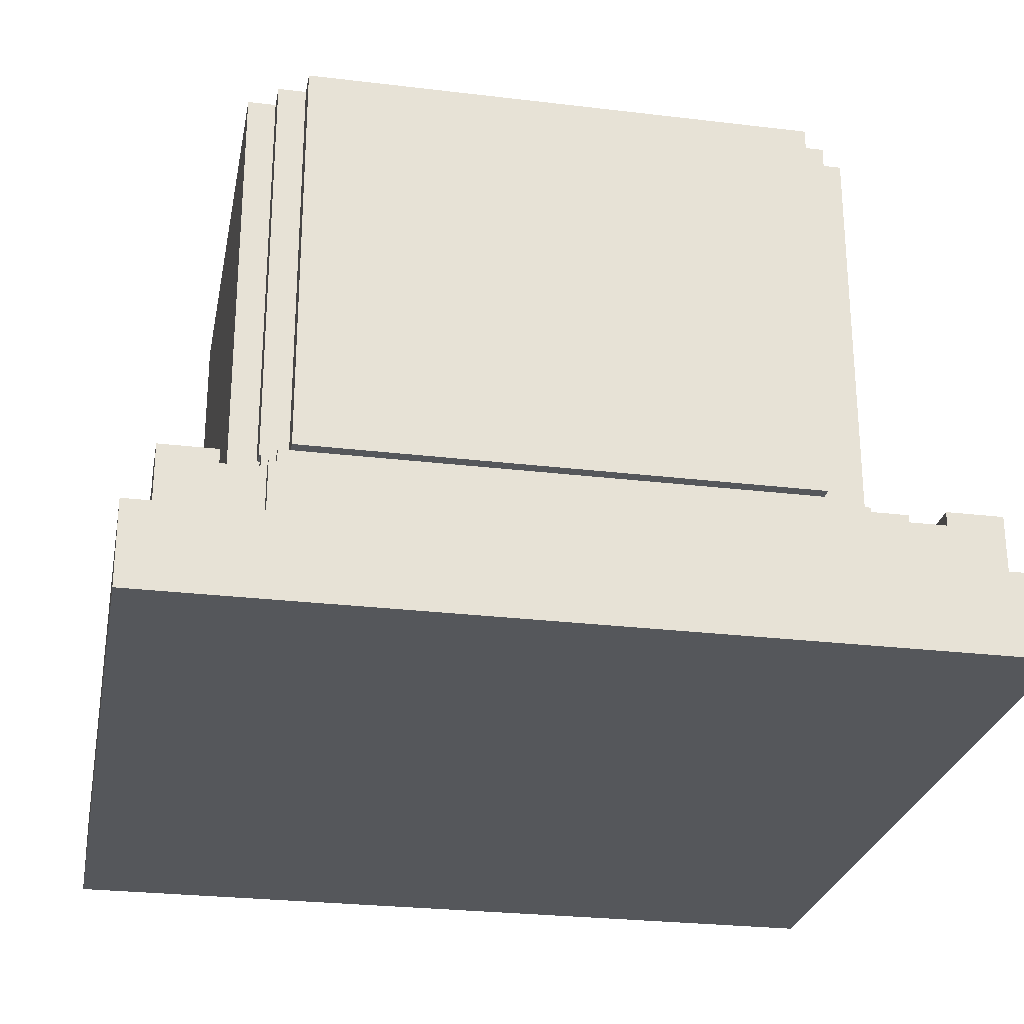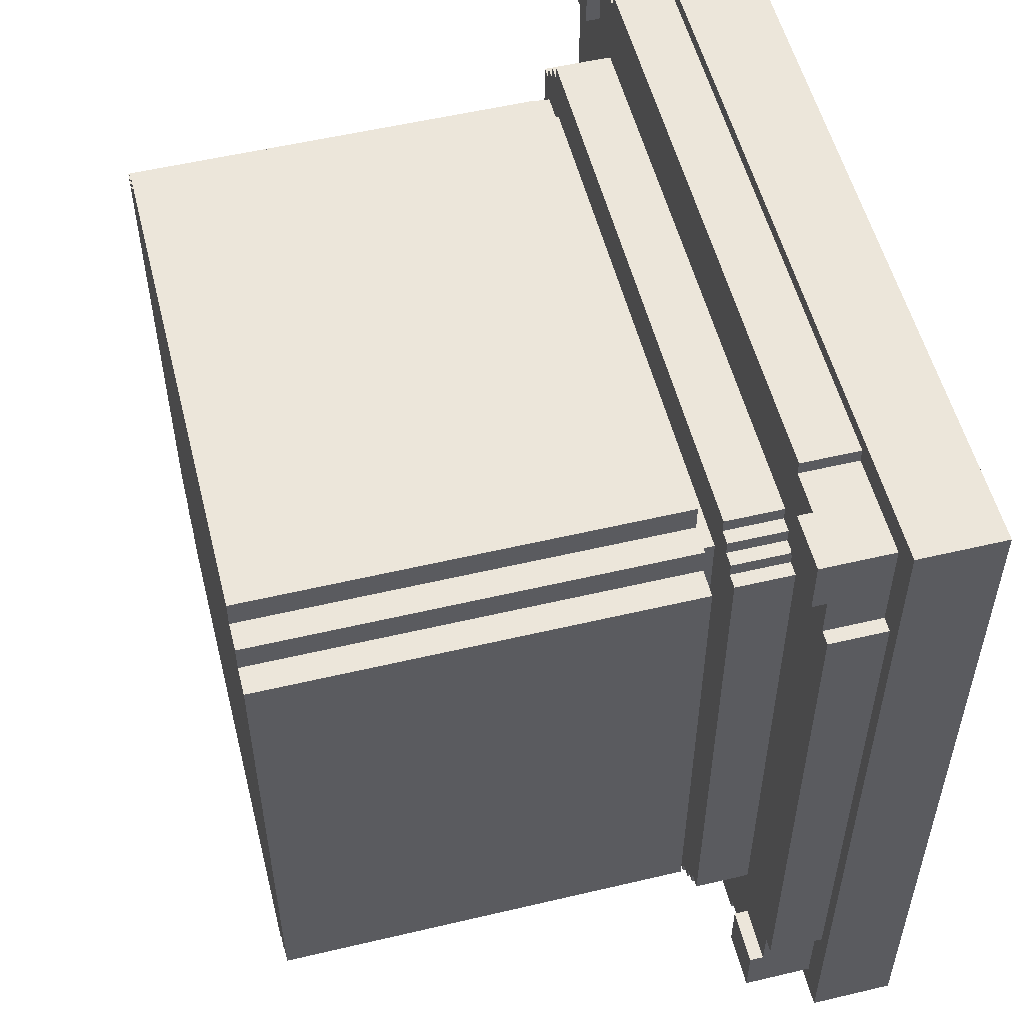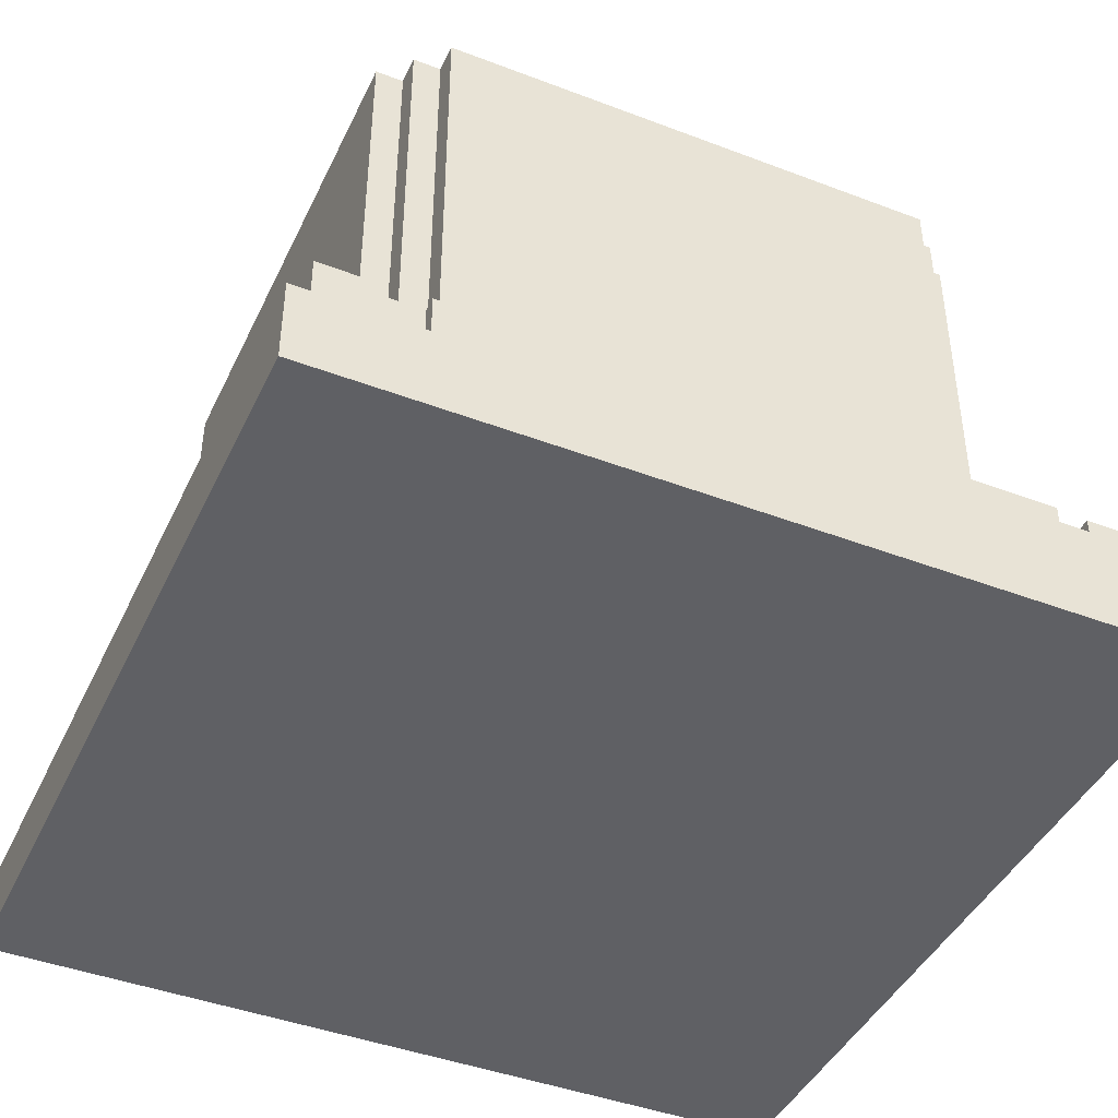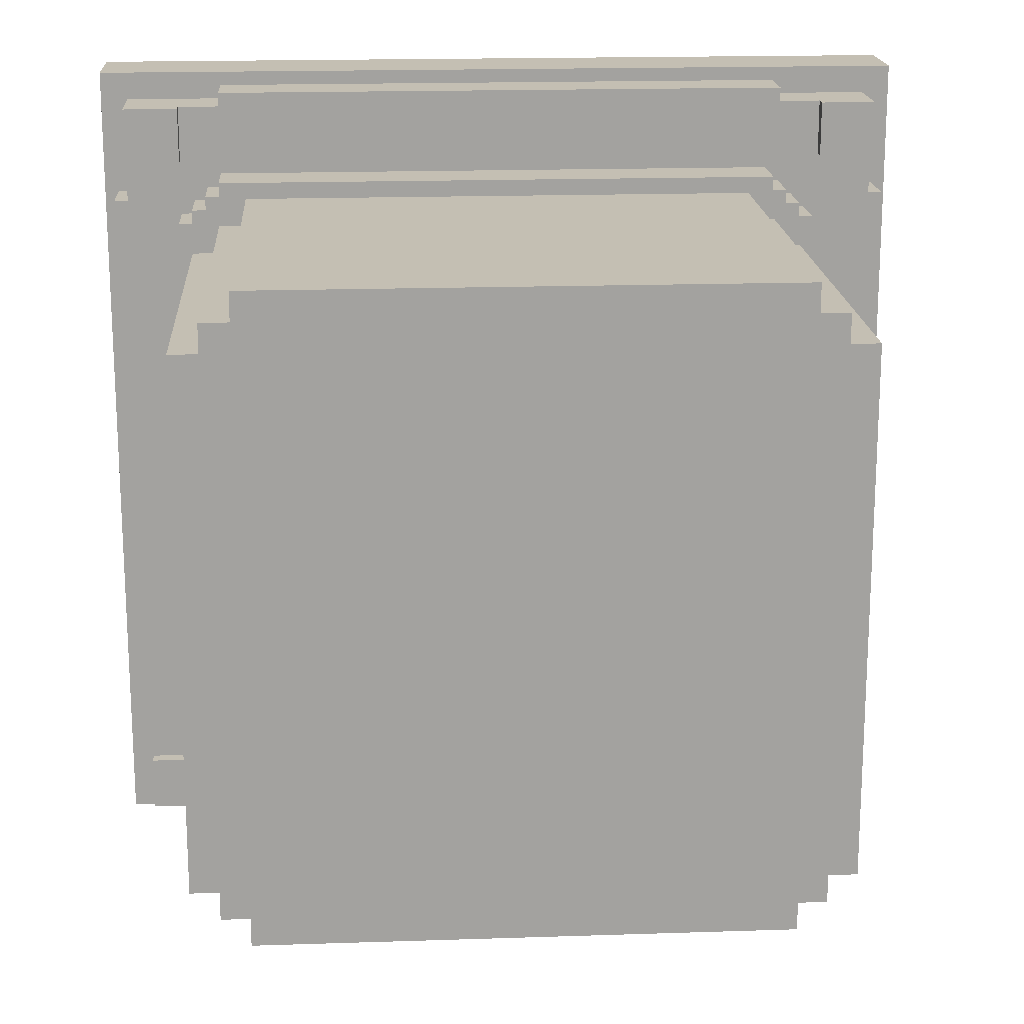
<metadata>
{"format":"obj","ext":"obj","renderer":"f3d","projection":"perspective","resolution":1024,"background":"white","views":[{"elev":-26.5,"azim":-100.7,"up":"+Y"},{"elev":54.2,"azim":-104.1,"up":"+Z"},{"elev":-43.4,"azim":-24.2,"up":"+Y"},{"elev":17.9,"azim":176.3,"up":"+Z"}]}
</metadata>
<code>
v -30 0 30
v -30 0 -30
v -30 6 30
v -30 6 -30
v -29 6 21
v -29 6 -21
v -29 10 21
v -29 10 -21
v -28 6 28
v -28 6 21
v -28 6 -21
v -28 6 -28
v -28 9 25
v -28 9 23
v -28 9 -23
v -28 9 -25
v -28 10 25
v -28 10 24
v -28 10 23
v -28 10 21
v -28 10 -21
v -28 10 -23
v -28 10 -24
v -28 10 -25
v -28 11 28
v -28 11 24
v -28 11 -24
v -28 11 -28
v -23 10 20
v -23 10 -20
v -23 14 20
v -23 14 -20
v -22 10 21
v -22 10 20
v -22 10 -20
v -22 10 -21
v -22 14 21
v -22 14 20
v -22 14 -20
v -22 14 -21
v -22 15 18
v -22 15 -19
v -22 45 18
v -22 45 -19
v -21 6 29
v -21 6 28
v -21 6 -28
v -21 6 -29
v -21 10 29
v -21 10 28
v -21 10 22
v -21 10 21
v -21 10 -21
v -21 10 -22
v -21 10 -28
v -21 10 -29
v -21 14 22
v -21 14 21
v -21 14 -21
v -21 14 -22
v -20 10 23
v -20 10 22
v -20 10 -22
v -20 10 -23
v -20 14 23
v -20 14 22
v -20 14 -22
v -20 14 -23
v -20 15 20
v -20 15 18
v -20 15 -19
v -20 15 -21
v -20 45 20
v -20 45 18
v -20 45 -19
v -20 45 -21
v -19 14 19
v -19 14 -20
v -19 15 19
v -19 15 -20
v -18 15 22
v -18 15 20
v -18 15 -21
v -18 15 -23
v -18 45 22
v -18 45 20
v -18 45 -21
v -18 45 -23
v 24 10 28
v 24 10 24
v 24 10 -24
v 24 10 -28
v 24 11 28
v 24 11 24
v 24 11 -24
v 24 11 -28
v -24 10 28
v -24 10 24
v -24 10 -24
v -24 10 -28
v -24 11 28
v -24 11 24
v -24 11 -24
v -24 11 -28
v 19 15 22
v 19 15 20
v 19 15 -21
v 19 15 -23
v 19 45 22
v 19 45 20
v 19 45 -21
v 19 45 -23
v 20 14 19
v 20 14 -20
v 20 15 19
v 20 15 -20
v 21 6 29
v 21 6 28
v 21 6 -28
v 21 6 -29
v 21 10 29
v 21 10 28
v 21 10 23
v 21 10 22
v 21 10 -22
v 21 10 -23
v 21 10 -28
v 21 10 -29
v 21 14 23
v 21 14 22
v 21 14 -22
v 21 14 -23
v 21 15 20
v 21 15 18
v 21 15 -19
v 21 15 -21
v 21 45 20
v 21 45 18
v 21 45 -19
v 21 45 -21
v 22 10 22
v 22 10 21
v 22 10 -21
v 22 10 -22
v 22 14 22
v 22 14 21
v 22 14 -21
v 22 14 -22
v 23 10 21
v 23 10 20
v 23 10 -20
v 23 10 -21
v 23 14 21
v 23 14 20
v 23 14 -20
v 23 14 -21
v 23 15 18
v 23 15 -19
v 23 45 18
v 23 45 -19
v 24 10 20
v 24 10 -20
v 24 14 20
v 24 14 -20
v 28 6 28
v 28 6 21
v 28 6 -21
v 28 6 -28
v 28 9 25
v 28 9 23
v 28 9 -23
v 28 9 -25
v 28 10 25
v 28 10 24
v 28 10 23
v 28 10 21
v 28 10 -21
v 28 10 -23
v 28 10 -24
v 28 10 -25
v 28 11 28
v 28 11 24
v 28 11 -24
v 28 11 -28
v 29 6 21
v 29 6 -21
v 29 10 21
v 29 10 -21
v 30 0 30
v 30 0 -30
v 30 6 30
v 30 6 -30
v -30 0 30
v -30 6 30
v 30 0 30
v 30 6 30
v -21 6 29
v -21 10 29
v 21 6 29
v 21 10 29
v -28 6 28
v -28 11 28
v -25 9 28
v -25 10 28
v -24 10 28
v -24 11 28
v -23 9 28
v -23 10 28
v -21 6 28
v -21 10 28
v 21 6 28
v 21 10 28
v 23 9 28
v 23 10 28
v 24 10 28
v 24 11 28
v 25 9 28
v 25 10 28
v 28 6 28
v 28 11 28
v -20 10 23
v -20 14 23
v 21 10 23
v 21 14 23
v -21 10 22
v -21 14 22
v -20 10 22
v -20 14 22
v -18 15 22
v -18 45 22
v 19 15 22
v 19 45 22
v 21 10 22
v 21 14 22
v 22 10 22
v 22 14 22
v -29 6 21
v -29 10 21
v -28 6 21
v -28 10 21
v -22 10 21
v -22 14 21
v -21 10 21
v -21 14 21
v 22 10 21
v 22 14 21
v 23 10 21
v 23 14 21
v 28 6 21
v 28 10 21
v 29 6 21
v 29 10 21
v -23 10 20
v -23 14 20
v -22 10 20
v -22 14 20
v -20 15 20
v -20 45 20
v -18 15 20
v -18 45 20
v 19 15 20
v 19 45 20
v 21 15 20
v 21 45 20
v 23 10 20
v 23 14 20
v 24 10 20
v 24 14 20
v -19 14 19
v -19 15 19
v 20 14 19
v 20 15 19
v -22 15 18
v -22 45 18
v -20 15 18
v -20 45 18
v 21 15 18
v 21 45 18
v 23 15 18
v 23 45 18
v -28 10 -24
v -28 11 -24
v -24 10 -24
v -24 11 -24
v 24 10 -24
v 24 11 -24
v 28 10 -24
v 28 11 -24
v -28 10 24
v -28 11 24
v -24 10 24
v -24 11 24
v 24 10 24
v 24 11 24
v 28 10 24
v 28 11 24
v -22 15 -19
v -22 45 -19
v -20 15 -19
v -20 45 -19
v 21 15 -19
v 21 45 -19
v 23 15 -19
v 23 45 -19
v -23 10 -20
v -23 14 -20
v -22 10 -20
v -22 14 -20
v -19 14 -20
v -19 15 -20
v 20 14 -20
v 20 15 -20
v 23 10 -20
v 23 14 -20
v 24 10 -20
v 24 14 -20
v -29 6 -21
v -29 10 -21
v -28 6 -21
v -28 10 -21
v -22 10 -21
v -22 14 -21
v -21 10 -21
v -21 14 -21
v -20 15 -21
v -20 45 -21
v -18 15 -21
v -18 45 -21
v 19 15 -21
v 19 45 -21
v 21 15 -21
v 21 45 -21
v 22 10 -21
v 22 14 -21
v 23 10 -21
v 23 14 -21
v 28 6 -21
v 28 10 -21
v 29 6 -21
v 29 10 -21
v -21 10 -22
v -21 14 -22
v -20 10 -22
v -20 14 -22
v 21 10 -22
v 21 14 -22
v 22 10 -22
v 22 14 -22
v -20 10 -23
v -20 14 -23
v -18 15 -23
v -18 45 -23
v 19 15 -23
v 19 45 -23
v 21 10 -23
v 21 14 -23
v -28 6 -28
v -28 11 -28
v -25 9 -28
v -25 10 -28
v -24 10 -28
v -24 11 -28
v -23 9 -28
v -23 10 -28
v -21 6 -28
v -21 10 -28
v 21 6 -28
v 21 10 -28
v 23 9 -28
v 23 10 -28
v 24 10 -28
v 24 11 -28
v 25 9 -28
v 25 10 -28
v 28 6 -28
v 28 11 -28
v -21 6 -29
v -21 10 -29
v 21 6 -29
v 21 10 -29
v -30 0 -30
v -30 6 -30
v 30 0 -30
v 30 6 -30
v -30 0 30
v 30 0 30
v -30 0 -30
v 30 0 -30
v -18 15 22
v 19 15 22
v -20 15 20
v -18 15 20
v 19 15 20
v 21 15 20
v -19 15 19
v 20 15 19
v -22 15 18
v -20 15 18
v 21 15 18
v 23 15 18
v -22 15 -19
v -20 15 -19
v 21 15 -19
v 23 15 -19
v -19 15 -20
v 20 15 -20
v -20 15 -21
v -18 15 -21
v 19 15 -21
v 21 15 -21
v -18 15 -23
v 19 15 -23
v -30 6 30
v 30 6 30
v -21 6 29
v 21 6 29
v -28 6 28
v -21 6 28
v 21 6 28
v 28 6 28
v -29 6 21
v -28 6 21
v 28 6 21
v 29 6 21
v -29 6 -21
v -28 6 -21
v 28 6 -21
v 29 6 -21
v -28 6 -28
v -21 6 -28
v 21 6 -28
v 28 6 -28
v -21 6 -29
v 21 6 -29
v -30 6 -30
v 30 6 -30
v -21 10 29
v 21 10 29
v -24 10 28
v -23 10 28
v -21 10 28
v 21 10 28
v 23 10 28
v 24 10 28
v -28 10 24
v -24 10 24
v 24 10 24
v 28 10 24
v -28 10 23
v -23 10 23
v -20 10 23
v 21 10 23
v 23 10 23
v 28 10 23
v -21 10 22
v -20 10 22
v 21 10 22
v 22 10 22
v -29 10 21
v -28 10 21
v -22 10 21
v -21 10 21
v 22 10 21
v 23 10 21
v 28 10 21
v 29 10 21
v -23 10 20
v -22 10 20
v 23 10 20
v 24 10 20
v -23 10 -20
v -22 10 -20
v 23 10 -20
v 24 10 -20
v -29 10 -21
v -28 10 -21
v -22 10 -21
v -21 10 -21
v 22 10 -21
v 23 10 -21
v 28 10 -21
v 29 10 -21
v -21 10 -22
v -20 10 -22
v 21 10 -22
v 22 10 -22
v -28 10 -23
v -23 10 -23
v -20 10 -23
v 21 10 -23
v 23 10 -23
v 28 10 -23
v -28 10 -24
v -24 10 -24
v 24 10 -24
v 28 10 -24
v -24 10 -28
v -23 10 -28
v -21 10 -28
v 21 10 -28
v 23 10 -28
v 24 10 -28
v -21 10 -29
v 21 10 -29
v -28 11 28
v -24 11 28
v 24 11 28
v 28 11 28
v -28 11 24
v -24 11 24
v 24 11 24
v 28 11 24
v -28 11 -24
v -24 11 -24
v 24 11 -24
v 28 11 -24
v -28 11 -28
v -24 11 -28
v 24 11 -28
v 28 11 -28
v -20 14 23
v 21 14 23
v -21 14 22
v -20 14 22
v 21 14 22
v 22 14 22
v -22 14 21
v -21 14 21
v 22 14 21
v 23 14 21
v -23 14 20
v -22 14 20
v 23 14 20
v 24 14 20
v -19 14 19
v 20 14 19
v -23 14 -20
v -22 14 -20
v -19 14 -20
v 20 14 -20
v 23 14 -20
v 24 14 -20
v -22 14 -21
v -21 14 -21
v 22 14 -21
v 23 14 -21
v -21 14 -22
v -20 14 -22
v 21 14 -22
v 22 14 -22
v -20 14 -23
v 21 14 -23
v -18 45 22
v 19 45 22
v -20 45 20
v -18 45 20
v 19 45 20
v 21 45 20
v -22 45 18
v -20 45 18
v -18 45 18
v 19 45 18
v 21 45 18
v 23 45 18
v -22 45 -19
v -20 45 -19
v -18 45 -19
v 19 45 -19
v 21 45 -19
v 23 45 -19
v -20 45 -21
v -18 45 -21
v 19 45 -21
v 21 45 -21
v -18 45 -23
v 19 45 -23
f 3 2 1
f 4 2 3
f 7 6 5
f 8 6 7
f 13 10 9
f 14 10 13
f 15 12 11
f 16 12 15
f 17 13 9
f 17 14 13
f 18 14 17
f 19 10 14
f 19 14 18
f 20 10 19
f 21 15 11
f 22 16 15
f 22 15 21
f 23 16 22
f 24 12 16
f 24 16 23
f 25 18 17
f 25 17 9
f 26 18 25
f 27 24 23
f 28 12 24
f 28 24 27
f 31 30 29
f 32 30 31
f 37 34 33
f 38 34 37
f 39 36 35
f 40 36 39
f 43 42 41
f 44 42 43
f 49 46 45
f 50 46 49
f 55 48 47
f 56 48 55
f 57 52 51
f 58 52 57
f 59 54 53
f 60 54 59
f 65 62 61
f 66 62 65
f 67 64 63
f 68 64 67
f 73 70 69
f 74 70 73
f 75 72 71
f 76 72 75
f 79 78 77
f 80 78 79
f 85 82 81
f 86 82 85
f 87 84 83
f 88 84 87
f 93 90 89
f 94 90 93
f 95 92 91
f 96 92 95
f 97 98 101
f 101 98 102
f 99 100 103
f 103 100 104
f 105 106 109
f 109 106 110
f 107 108 111
f 111 108 112
f 113 114 115
f 115 114 116
f 117 118 121
f 121 118 122
f 119 120 127
f 127 120 128
f 123 124 129
f 129 124 130
f 125 126 131
f 131 126 132
f 133 134 137
f 137 134 138
f 135 136 139
f 139 136 140
f 141 142 145
f 145 142 146
f 143 144 147
f 147 144 148
f 149 150 153
f 153 150 154
f 151 152 155
f 155 152 156
f 157 158 159
f 159 158 160
f 161 162 163
f 163 162 164
f 165 166 169
f 169 166 170
f 167 168 171
f 171 168 172
f 165 169 173
f 169 170 173
f 173 170 174
f 170 166 175
f 174 170 175
f 175 166 176
f 167 171 177
f 171 172 178
f 177 171 178
f 178 172 179
f 172 168 180
f 179 172 180
f 173 174 181
f 165 173 181
f 181 174 182
f 179 180 183
f 180 168 184
f 183 180 184
f 185 186 187
f 187 186 188
f 189 190 191
f 191 190 192
f 195 194 193
f 196 194 195
f 199 198 197
f 200 198 199
f 203 202 201
f 204 202 203
f 205 204 203
f 205 202 204
f 206 202 205
f 207 203 201
f 207 205 203
f 208 205 207
f 209 207 201
f 209 208 207
f 210 208 209
f 213 212 211
f 214 212 213
f 215 214 213
f 217 215 213
f 217 213 211
f 218 216 215
f 218 215 217
f 219 217 211
f 219 218 217
f 220 216 218
f 220 218 219
f 223 222 221
f 224 222 223
f 227 226 225
f 228 226 227
f 231 230 229
f 232 230 231
f 235 234 233
f 236 234 235
f 239 238 237
f 240 238 239
f 243 242 241
f 244 242 243
f 247 246 245
f 248 246 247
f 251 250 249
f 252 250 251
f 255 254 253
f 256 254 255
f 259 258 257
f 260 258 259
f 263 262 261
f 264 262 263
f 267 266 265
f 268 266 267
f 271 270 269
f 272 270 271
f 275 274 273
f 276 274 275
f 279 278 277
f 280 278 279
f 283 282 281
f 284 282 283
f 287 286 285
f 288 286 287
f 289 290 291
f 291 290 292
f 293 294 295
f 295 294 296
f 297 298 299
f 299 298 300
f 301 302 303
f 303 302 304
f 305 306 307
f 307 306 308
f 309 310 311
f 311 310 312
f 313 314 315
f 315 314 316
f 317 318 319
f 319 318 320
f 321 322 323
f 323 322 324
f 325 326 327
f 327 326 328
f 329 330 331
f 331 330 332
f 333 334 335
f 335 334 336
f 337 338 339
f 339 338 340
f 341 342 343
f 343 342 344
f 345 346 347
f 347 346 348
f 351 352 353
f 353 352 354
f 349 350 355
f 355 350 356
f 357 358 359
f 359 358 360
f 359 360 361
f 360 358 361
f 361 358 362
f 357 359 363
f 359 361 363
f 363 361 364
f 357 363 365
f 363 364 365
f 365 364 366
f 367 368 369
f 369 368 370
f 369 370 371
f 369 371 373
f 367 369 373
f 371 372 374
f 373 371 374
f 367 373 375
f 373 374 375
f 374 372 376
f 375 374 376
f 377 378 379
f 379 378 380
f 381 382 383
f 383 382 384
f 387 386 385
f 388 386 387
f 392 390 389
f 393 390 392
f 395 392 391
f 395 394 393
f 395 393 392
f 396 394 395
f 398 395 391
f 399 394 396
f 401 398 397
f 402 395 398
f 402 398 401
f 403 400 399
f 403 399 396
f 404 400 403
f 405 395 402
f 406 403 396
f 407 405 402
f 407 406 405
f 408 406 407
f 409 406 408
f 410 403 406
f 410 406 409
f 411 409 408
f 412 409 411
f 413 414 415
f 415 414 416
f 413 415 417
f 417 415 418
f 416 414 419
f 419 414 420
f 413 417 421
f 421 417 422
f 420 414 423
f 423 414 424
f 413 421 425
f 424 414 428
f 425 426 429
f 427 428 432
f 429 430 433
f 431 432 434
f 429 433 435
f 433 434 435
f 413 425 435
f 425 429 435
f 434 432 436
f 435 434 436
f 428 414 436
f 432 428 436
f 437 438 441
f 441 438 442
f 439 440 446
f 443 444 447
f 445 446 449
f 440 441 450
f 449 446 450
f 441 442 450
f 442 443 450
f 446 440 450
f 450 443 451
f 451 443 452
f 447 448 453
f 452 443 453
f 443 447 453
f 453 448 454
f 450 451 455
f 449 450 455
f 455 451 456
f 453 454 457
f 452 453 457
f 457 454 458
f 449 455 460
f 460 455 461
f 461 455 462
f 458 454 463
f 463 454 464
f 464 454 465
f 460 461 467
f 467 461 468
f 464 465 469
f 469 465 470
f 460 467 471
f 470 465 474
f 459 460 475
f 471 472 476
f 475 460 476
f 460 471 476
f 476 472 477
f 473 474 480
f 465 466 481
f 474 465 481
f 480 474 481
f 481 466 482
f 477 478 483
f 476 477 483
f 479 480 486
f 480 481 486
f 483 484 487
f 476 483 487
f 487 484 488
f 488 484 489
f 485 486 490
f 486 481 491
f 490 486 491
f 491 481 492
f 487 488 493
f 493 488 494
f 491 492 495
f 495 492 496
f 494 488 497
f 488 489 498
f 497 488 498
f 489 490 498
f 490 491 498
f 498 491 499
f 499 491 500
f 491 495 501
f 500 491 501
f 501 495 502
f 499 500 503
f 503 500 504
f 505 506 509
f 509 506 510
f 507 508 511
f 511 508 512
f 513 514 517
f 517 514 518
f 515 516 519
f 519 516 520
f 521 522 524
f 524 522 525
f 523 524 528
f 525 526 528
f 524 525 528
f 528 526 529
f 527 528 532
f 529 530 532
f 528 529 532
f 532 530 533
f 532 533 535
f 535 533 536
f 531 532 537
f 532 535 538
f 537 532 538
f 538 535 539
f 536 533 540
f 533 534 541
f 540 533 541
f 541 534 542
f 538 539 543
f 539 540 543
f 540 541 543
f 543 541 544
f 544 541 545
f 545 541 546
f 544 545 547
f 547 545 548
f 548 545 549
f 549 545 550
f 548 549 551
f 551 549 552
f 553 554 556
f 556 554 557
f 555 556 560
f 557 558 560
f 556 557 560
f 560 558 561
f 561 558 562
f 562 558 563
f 559 560 565
f 560 561 565
f 565 561 566
f 561 562 567
f 566 561 567
f 563 564 568
f 567 562 568
f 562 563 568
f 568 564 569
f 569 564 570
f 566 567 571
f 568 569 571
f 567 568 571
f 571 569 572
f 572 569 573
f 573 569 574
f 572 573 575
f 575 573 576

</code>
